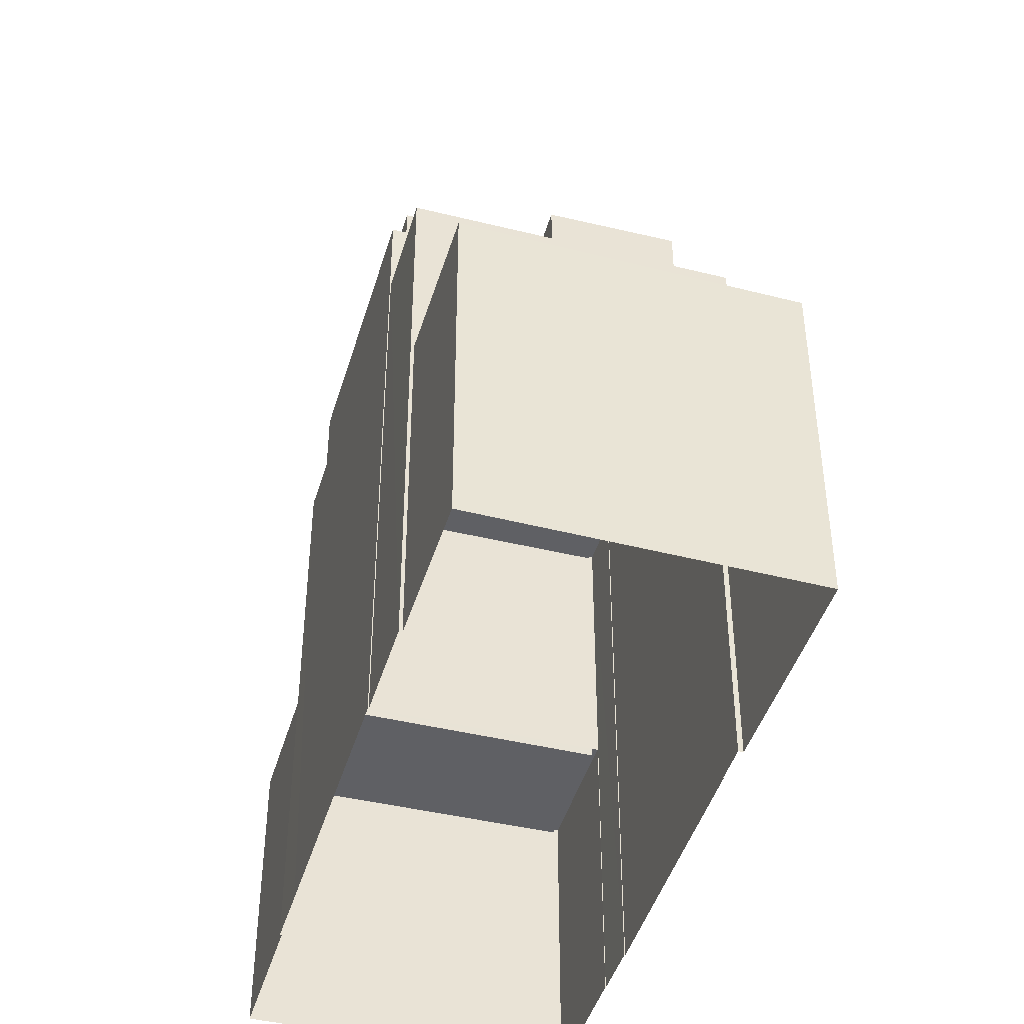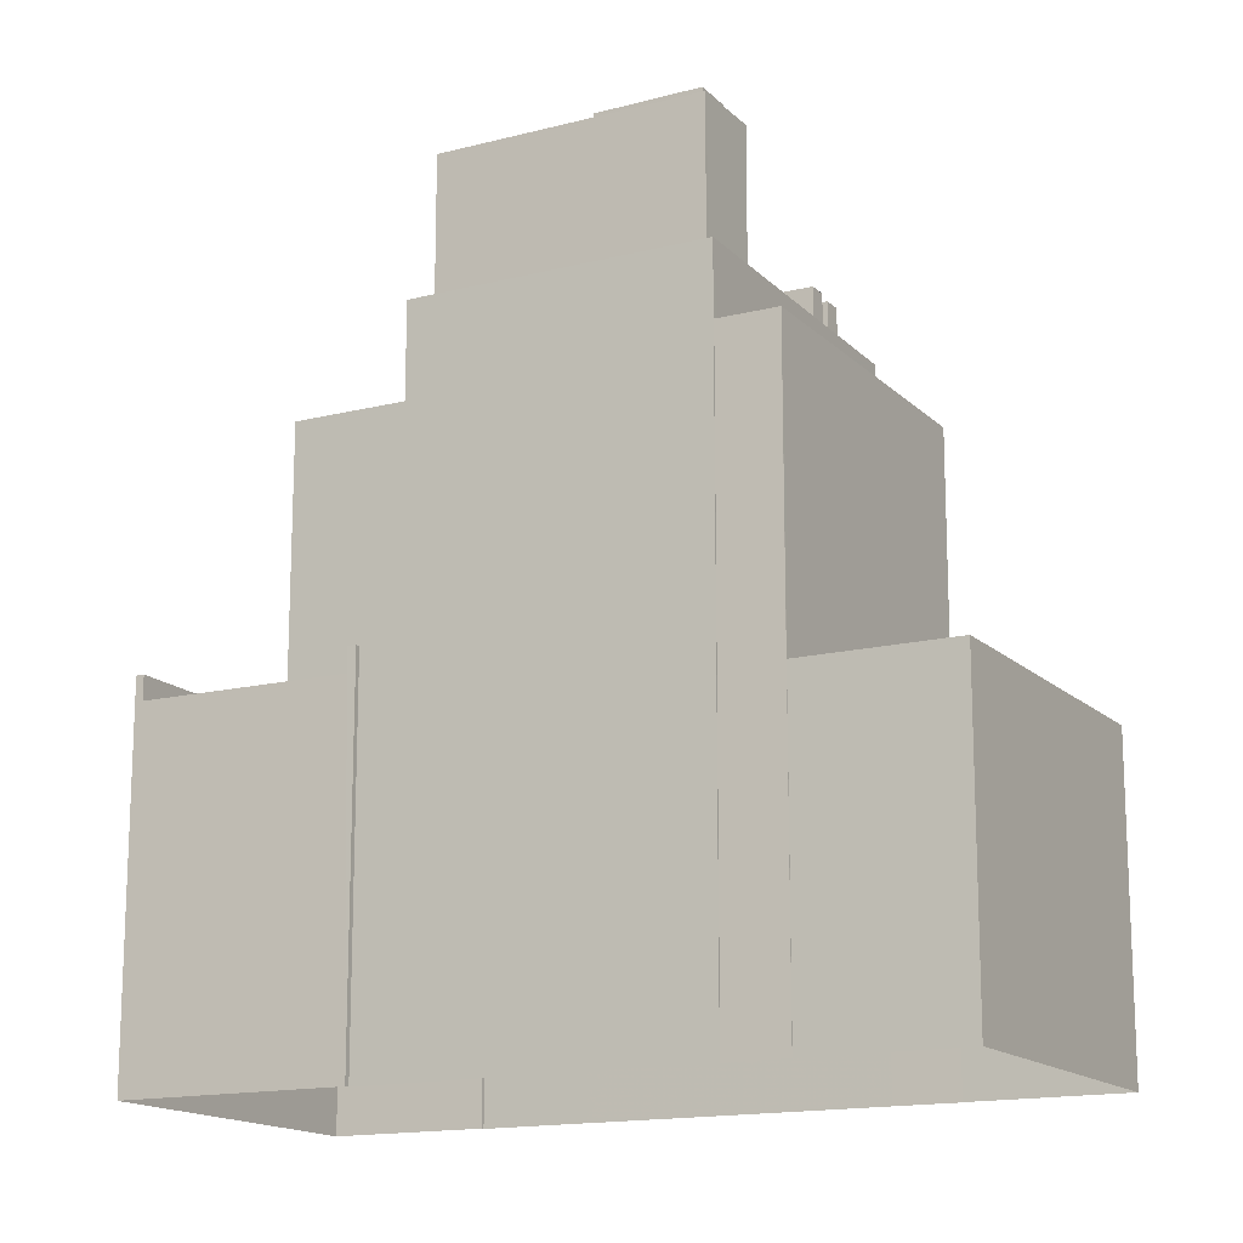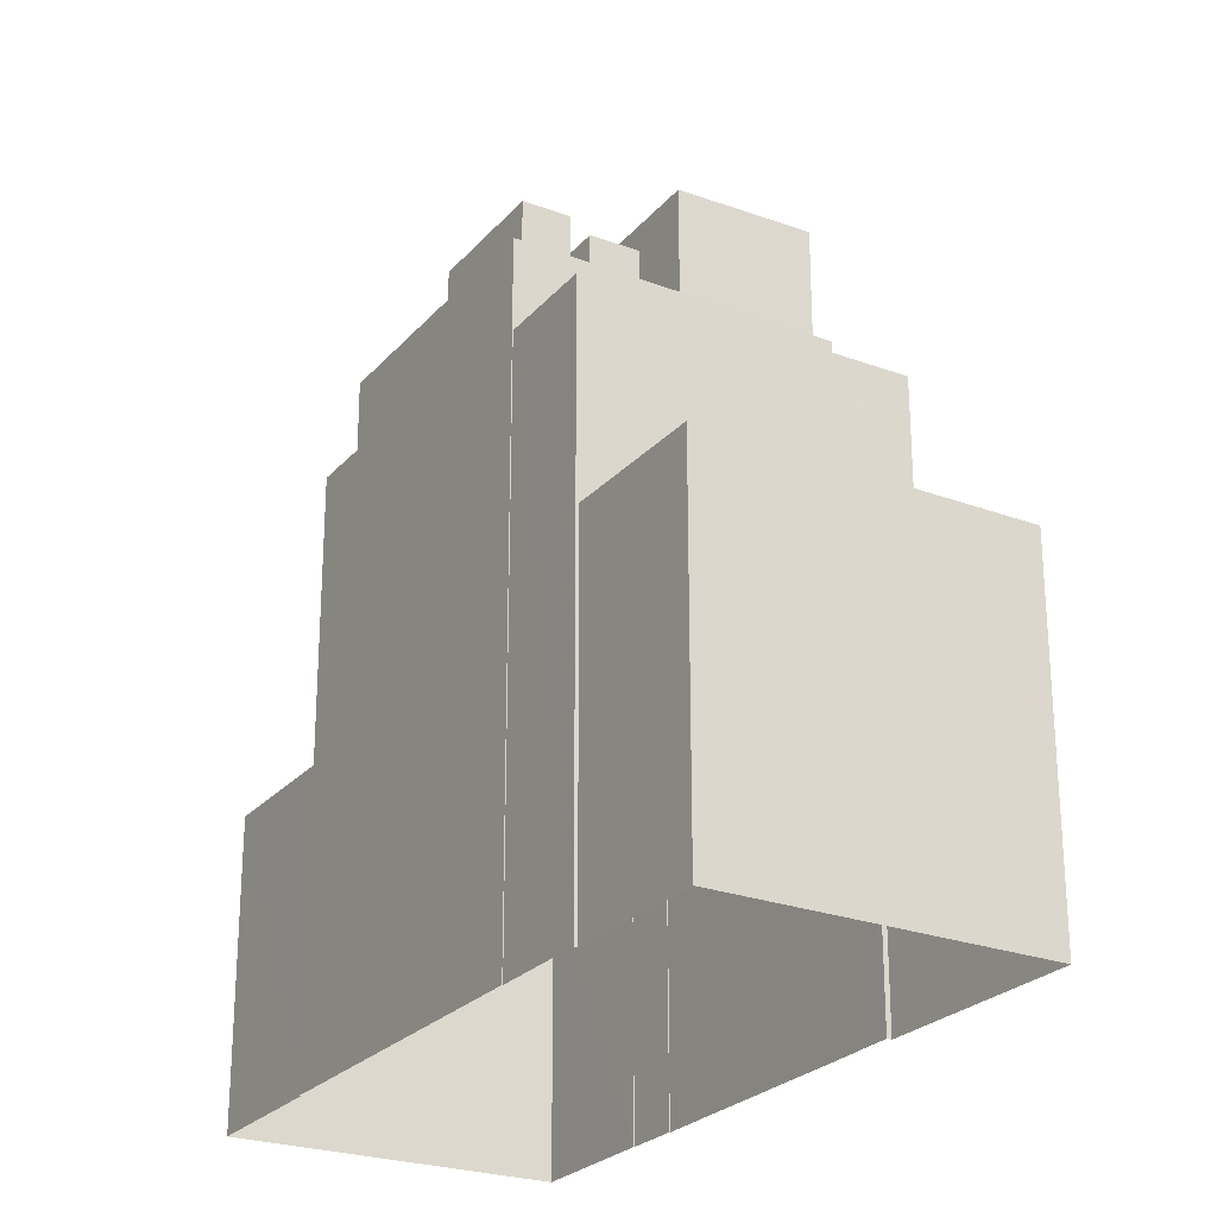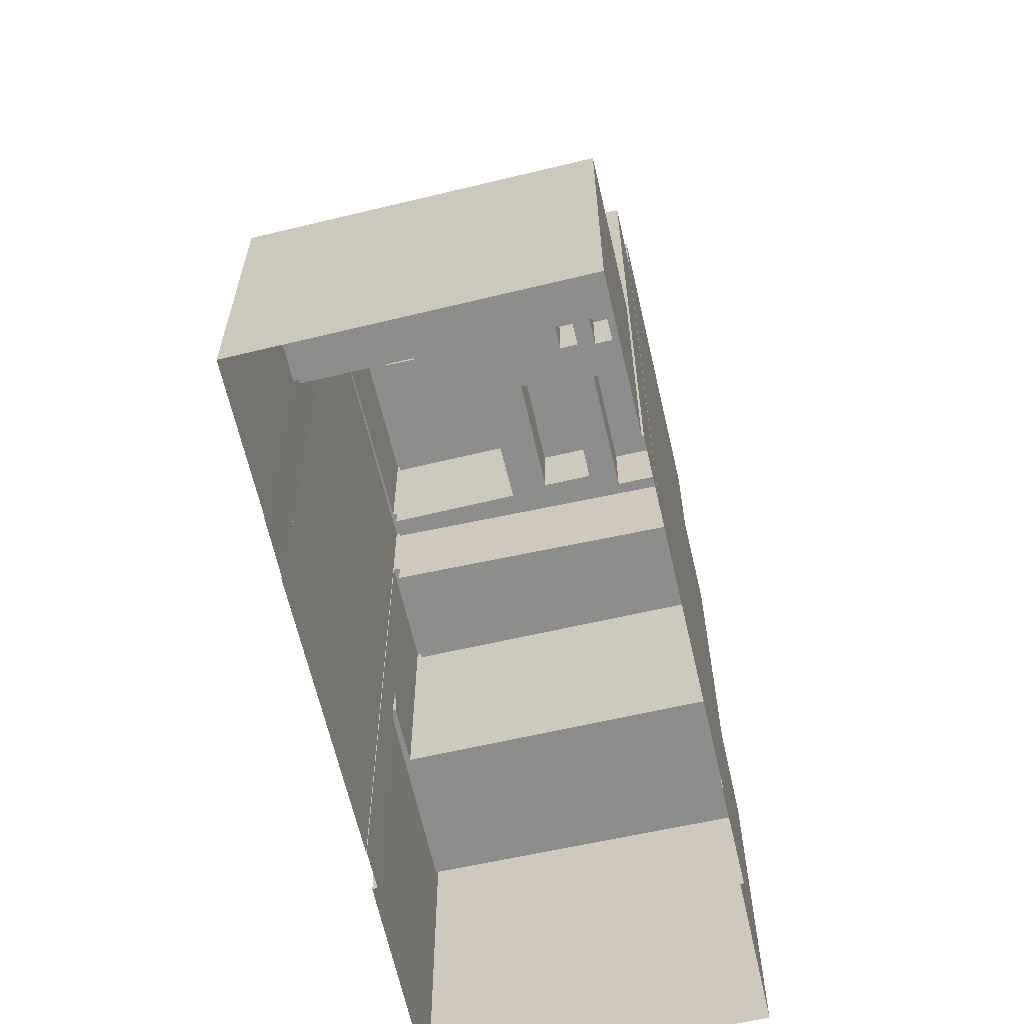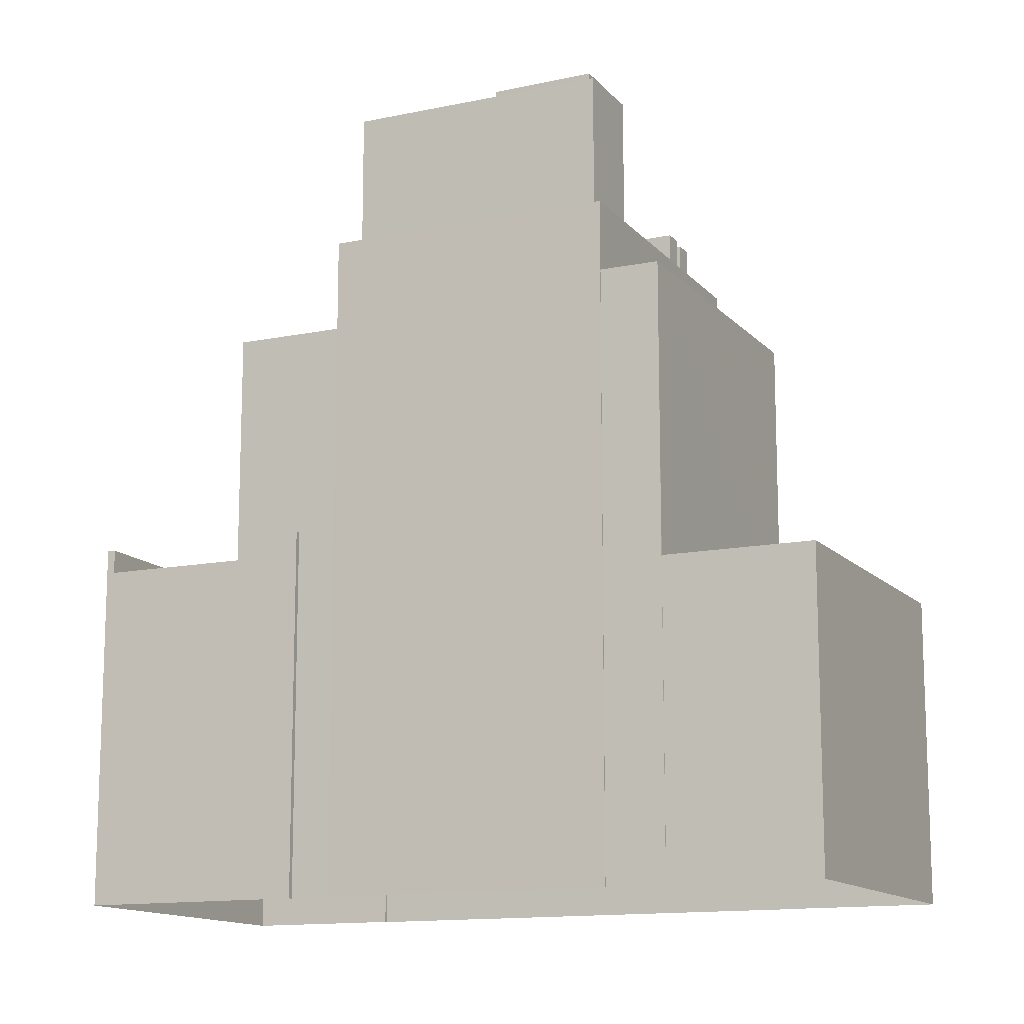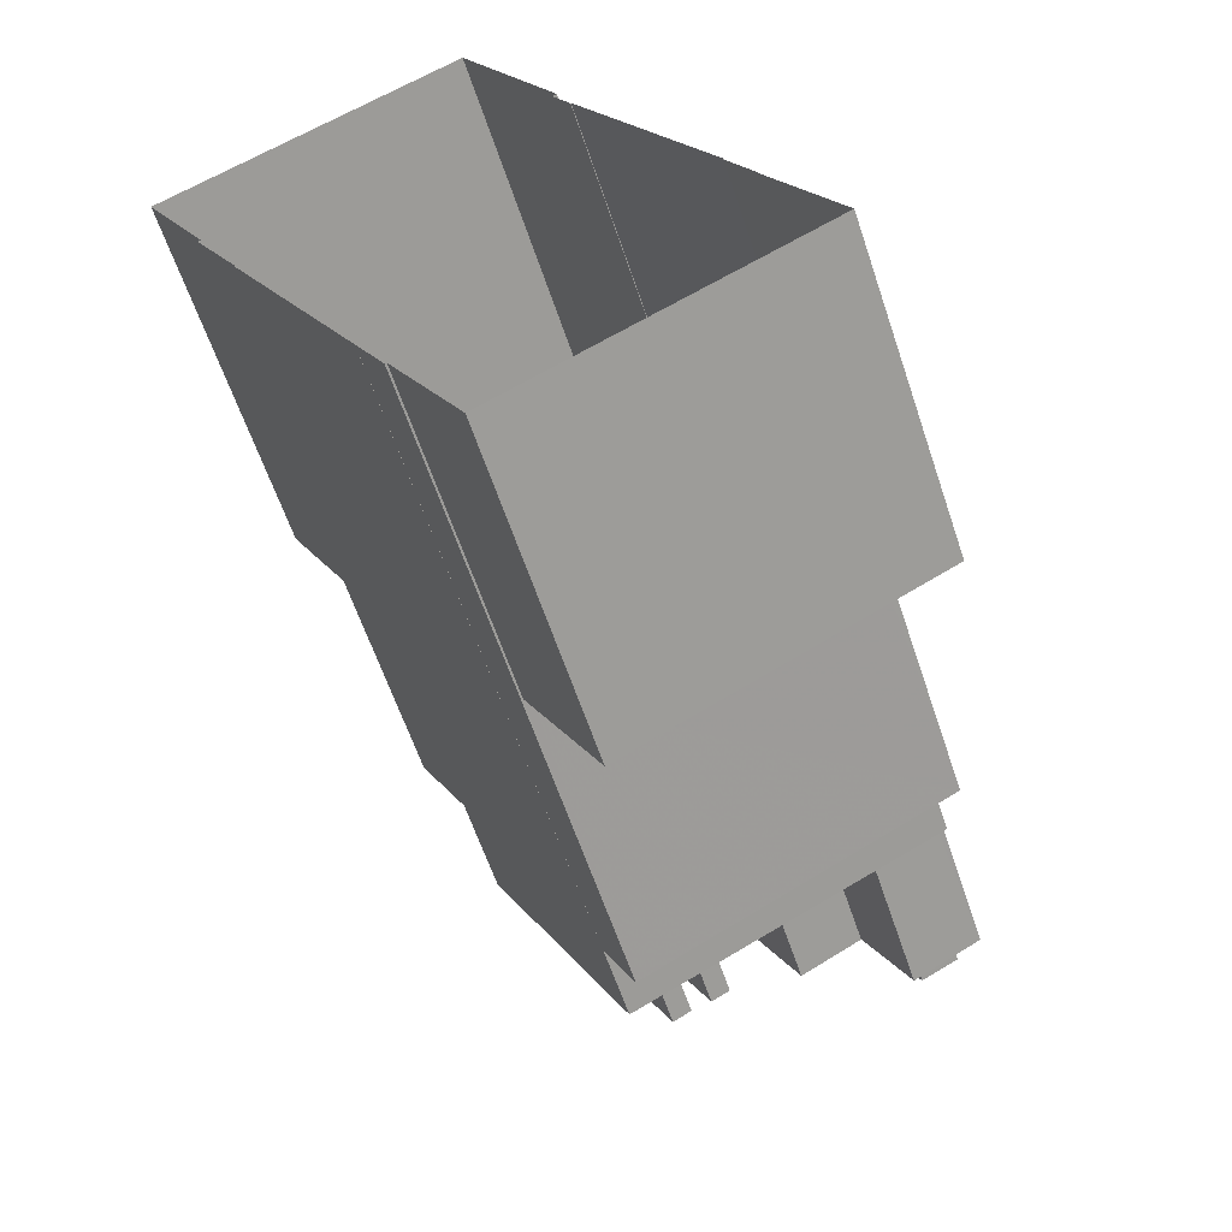
<metadata>
{"format":"obj","ext":"obj","renderer":"f3d","projection":"perspective","resolution":1024,"background":"white","views":[{"elev":-44.5,"azim":137.1,"up":"+Z"},{"elev":-15.4,"azim":-88.6,"up":"+Z"},{"elev":-25.1,"azim":122.5,"up":"+Z"},{"elev":-64.4,"azim":-13.7,"up":"+Z"},{"elev":-13.3,"azim":-91.6,"up":"+Z"},{"elev":-61.2,"azim":-161.5,"up":"+Y"}]}
</metadata>
<code>
v -5706 -3.538e+04 3.453
v -5702 -3.538e+04 3.457
v -5706 -3.538e+04 3.453
v -5701 -3.541e+04 3.442
v -5704 -3.541e+04 3.44
v -5716 -3.54e+04 3.445
v -5689 -3.538e+04 3.452
v -5692 -3.539e+04 3.45
v -5712 -3.54e+04 3.448
v -5707 -3.539e+04 3.452
v -5712 -3.54e+04 3.448
v -5714 -3.54e+04 3.447
v -5714 -3.54e+04 3.447
v -5700 -3.54e+04 3.443
v -5701 -3.541e+04 3.442
v -5694 -3.539e+04 3.448
v -5692 -3.539e+04 3.45
v -5707 -3.539e+04 3.452
v -5694 -3.539e+04 3.448
v -5700 -3.54e+04 3.443
v -5706 -3.538e+04 17.97
v -5705 -3.538e+04 17.97
v -5702 -3.538e+04 17.97
v -5690 -3.538e+04 17.96
v -5706 -3.538e+04 17.96
v -5693 -3.539e+04 17.96
v -5706 -3.538e+04 18.96
v -5706 -3.538e+04 18.97
v -5706 -3.538e+04 18.96
v -5706 -3.538e+04 18.96
v -5702 -3.538e+04 18.97
v -5702 -3.538e+04 18.97
v -5690 -3.538e+04 18.96
v -5689 -3.538e+04 18.96
v -5692 -3.539e+04 18.96
v -5693 -3.539e+04 18.96
v -5694 -3.539e+04 27.84
v -5694 -3.539e+04 27.84
v -5692 -3.539e+04 27.85
v -5707 -3.539e+04 27.85
v -5705 -3.538e+04 27.85
v -5707 -3.539e+04 27.85
v -5692 -3.539e+04 27.85
v -5705 -3.538e+04 27.85
v -5694 -3.539e+04 26.84
v -5692 -3.539e+04 26.85
v -5705 -3.538e+04 26.85
v -5707 -3.539e+04 26.85
v -5712 -3.54e+04 31.72
v -5712 -3.54e+04 31.72
v -5709 -3.54e+04 31.72
v -5709 -3.54e+04 31.72
v -5700 -3.54e+04 31.72
v -5700 -3.54e+04 31.72
v -5700 -3.54e+04 30.82
v -5698 -3.54e+04 30.82
v -5699 -3.54e+04 30.82
v -5701 -3.54e+04 30.82
v -5701 -3.54e+04 30.82
v -5698 -3.54e+04 30.82
v -5702 -3.54e+04 30.82
v -5702 -3.54e+04 30.82
v -5702 -3.54e+04 30.82
v -5697 -3.539e+04 30.82
v -5695 -3.539e+04 30.82
v -5695 -3.539e+04 30.82
v -5701 -3.54e+04 30.82
v -5700 -3.54e+04 30.82
v -5697 -3.539e+04 30.82
v -5700 -3.54e+04 30.82
v -5701 -3.54e+04 30.82
v -5703 -3.54e+04 30.82
v -5703 -3.54e+04 30.82
v -5698 -3.539e+04 30.82
v -5698 -3.539e+04 30.82
v -5701 -3.54e+04 30.82
v -5700 -3.54e+04 30.82
v -5694 -3.539e+04 30.82
v -5700 -3.539e+04 30.82
v -5703 -3.54e+04 30.82
v -5705 -3.54e+04 30.82
v -5709 -3.54e+04 30.82
v -5707 -3.539e+04 30.82
v -5702 -3.539e+04 30.82
v -5707 -3.539e+04 30.82
v -5708 -3.539e+04 30.82
v -5694 -3.539e+04 31.72
v -5694 -3.539e+04 31.72
v -5712 -3.54e+04 31.72
v -5707 -3.539e+04 31.72
v -5707 -3.539e+04 31.72
v -5707 -3.539e+04 31.72
v -5707 -3.539e+04 31.72
v -5701 -3.541e+04 16.04
v -5716 -3.54e+04 16.04
v -5704 -3.541e+04 16.04
v -5713 -3.54e+04 16.04
v -5701 -3.541e+04 16.44
v -5704 -3.541e+04 16.44
v -5701 -3.541e+04 16.44
v -5704 -3.541e+04 16.44
v -5714 -3.54e+04 16.44
v -5716 -3.54e+04 16.44
v -5716 -3.54e+04 16.44
v -5713 -3.54e+04 16.44
v -5712 -3.54e+04 28.73
v -5712 -3.54e+04 28.73
v -5713 -3.54e+04 28.73
v -5700 -3.54e+04 28.73
v -5701 -3.541e+04 28.72
v -5700 -3.54e+04 28.73
v -5714 -3.54e+04 28.73
v -5701 -3.541e+04 28.72
v -5700 -3.54e+04 28.33
v -5713 -3.54e+04 28.33
v -5701 -3.541e+04 28.32
v -5712 -3.54e+04 28.33
v -5699 -3.54e+04 33.61
v -5702 -3.54e+04 33.61
v -5701 -3.54e+04 33.61
v -5700 -3.54e+04 33.61
v -5701 -3.54e+04 33.61
v -5703 -3.54e+04 33.61
v -5702 -3.54e+04 33.61
v -5701 -3.54e+04 33.61
v -5702 -3.539e+04 36.25
v -5708 -3.539e+04 36.25
v -5705 -3.54e+04 36.24
v -5705 -3.539e+04 36.25
v -5710 -3.54e+04 36.24
v -5710 -3.54e+04 36.24
v -5710 -3.54e+04 36.24
v -5708 -3.539e+04 36.25
v -5707 -3.539e+04 36.25
v -5709 -3.539e+04 36.25
v -5711 -3.54e+04 36.24
v -5712 -3.54e+04 36.24
v -5702 -3.539e+04 37.25
v -5702 -3.539e+04 37.25
v -5705 -3.54e+04 37.24
v -5705 -3.54e+04 37.24
v -5708 -3.539e+04 37.25
v -5708 -3.539e+04 37.25
v -5707 -3.539e+04 37.25
v -5710 -3.54e+04 37.24
v -5709 -3.54e+04 37.24
v -5712 -3.54e+04 37.24
v -5712 -3.54e+04 37.24
v -5707 -3.539e+04 37.25
v -5709 -3.539e+04 37.93
v -5711 -3.54e+04 37.93
v -5710 -3.54e+04 37.93
v -5708 -3.539e+04 37.93
v -5698 -3.539e+04 34.04
v -5700 -3.539e+04 34.04
v -5703 -3.54e+04 34.04
v -5701 -3.54e+04 34.04
v -5698 -3.54e+04 34.04
v -5697 -3.539e+04 34.04
v -5700 -3.54e+04 34.04
v -5695 -3.539e+04 34.04
f 1 2 3
f 4 5 6
f 2 7 8
f 9 10 11
f 12 13 11
f 6 12 4
f 14 15 4
f 16 8 17
f 16 18 3
f 10 18 11
f 16 19 20
f 20 14 16
f 8 3 2
f 11 4 12
f 11 14 4
f 8 16 3
f 14 18 16
f 11 18 14
f 21 22 23
f 23 22 24
f 21 25 22
f 24 22 26
f 27 28 29
f 27 30 28
f 31 32 33
f 31 33 34
f 33 35 34
f 33 36 35
f 37 38 39
f 40 41 42
f 38 43 39
f 42 41 44
f 39 43 44
f 41 39 44
f 45 46 47
f 48 45 47
f 49 50 51
f 52 51 53
f 53 51 54
f 51 50 54
f 55 56 57
f 58 55 59
f 56 60 57
f 59 55 57
f 61 58 62
f 63 61 62
f 62 58 59
f 64 65 66
f 63 62 67
f 67 68 69
f 64 66 69
f 57 60 70
f 62 70 67
f 68 64 69
f 68 70 60
f 67 70 68
f 67 69 71
f 72 61 63
f 61 72 73
f 74 69 75
f 71 73 72
f 76 67 71
f 76 71 72
f 71 69 74
f 77 78 56
f 55 77 56
f 78 66 65
f 78 65 56
f 74 75 79
f 80 73 71
f 81 82 73
f 75 83 84
f 83 85 84
f 79 84 80
f 86 82 81
f 84 81 80
f 75 84 79
f 73 80 81
f 54 87 88
f 89 50 49
f 90 50 89
f 90 88 87
f 54 88 53
f 91 90 89
f 92 93 91
f 88 90 93
f 93 90 91
f 94 95 96
f 94 97 95
f 98 99 100
f 100 99 101
f 102 103 104
f 105 102 104
f 99 103 101
f 104 103 99
f 106 107 108
f 109 110 111
f 107 112 108
f 111 110 113
f 110 112 113
f 108 112 110
f 114 115 116
f 114 117 115
f 118 119 120
f 118 121 119
f 122 123 124
f 122 125 123
f 126 127 128
f 129 127 126
f 130 131 132
f 128 127 133
f 131 133 132
f 133 127 132
f 134 135 129
f 129 135 127
f 136 137 130
f 137 135 134
f 136 130 132
f 137 136 135
f 138 139 140
f 140 141 142
f 142 141 143
f 139 141 140
f 138 144 139
f 142 145 146
f 147 146 148
f 144 147 148
f 143 145 142
f 139 144 149
f 148 149 144
f 145 148 146
f 150 151 152
f 153 150 152
f 154 155 156
f 157 154 156
f 158 159 160
f 158 161 159
f 28 21 29
f 29 21 1
f 31 2 23
f 32 31 23
f 21 2 1
f 23 2 21
f 34 2 31
f 34 7 2
f 35 8 7
f 34 35 7
f 27 29 1
f 3 27 1
f 33 23 24
f 33 32 23
f 36 33 24
f 26 36 24
f 30 21 28
f 30 25 21
f 30 44 22
f 44 30 42
f 42 27 18
f 25 30 22
f 18 27 3
f 30 27 42
f 26 22 36
f 8 35 17
f 22 44 36
f 17 35 43
f 36 44 43
f 35 36 43
f 38 16 17
f 43 38 17
f 37 39 46
f 45 37 46
f 40 47 41
f 40 48 47
f 39 47 46
f 39 41 47
f 16 38 19
f 87 19 38
f 87 37 90
f 10 42 18
f 90 42 10
f 37 45 48
f 87 38 37
f 40 37 48
f 40 42 90
f 90 37 40
f 14 20 111
f 20 54 111
f 11 107 9
f 106 54 50
f 117 114 109
f 9 107 50
f 111 54 109
f 117 109 106
f 107 106 50
f 109 54 106
f 10 50 90
f 10 9 50
f 19 54 20
f 19 87 54
f 53 78 77
f 53 88 78
f 53 61 73
f 53 58 61
f 73 82 52
f 55 58 53
f 77 55 53
f 53 73 52
f 92 83 93
f 92 85 83
f 69 66 88
f 75 69 88
f 66 78 88
f 83 75 93
f 93 75 88
f 94 96 99
f 98 94 99
f 99 96 95
f 104 99 95
f 97 104 95
f 97 105 104
f 101 6 5
f 101 103 6
f 12 6 103
f 102 12 103
f 4 101 5
f 4 100 101
f 4 15 100
f 15 113 100
f 12 102 13
f 98 113 112
f 97 94 98
f 13 102 112
f 100 113 98
f 97 98 105
f 102 105 112
f 105 98 112
f 11 13 112
f 107 11 112
f 14 111 113
f 15 14 113
f 114 116 110
f 109 114 110
f 110 116 115
f 108 110 115
f 117 108 115
f 117 106 108
f 120 119 62
f 59 120 62
f 119 121 70
f 62 119 70
f 70 118 57
f 70 121 118
f 57 120 59
f 57 118 120
f 124 123 72
f 63 124 72
f 123 125 76
f 72 123 76
f 76 122 67
f 76 125 122
f 67 124 63
f 67 122 124
f 86 140 142
f 86 81 140
f 141 126 128
f 141 139 126
f 141 128 133
f 143 141 133
f 145 133 131
f 145 143 133
f 131 130 145
f 130 137 148
f 130 148 145
f 134 148 137
f 134 149 148
f 126 139 129
f 129 149 134
f 129 139 149
f 82 86 52
f 51 52 146
f 146 52 142
f 52 86 142
f 146 147 49
f 146 49 51
f 147 89 49
f 91 147 144
f 91 89 147
f 84 92 138
f 138 92 144
f 84 85 92
f 144 92 91
f 140 81 84
f 138 140 84
f 136 152 151
f 136 132 152
f 135 136 151
f 150 135 151
f 153 135 150
f 153 127 135
f 152 127 153
f 152 132 127
f 157 156 80
f 71 157 80
f 156 155 79
f 80 156 79
f 79 154 74
f 79 155 154
f 74 157 71
f 74 154 157
f 68 60 160
f 60 56 158
f 160 60 158
f 160 159 64
f 68 160 64
f 64 161 65
f 64 159 161
f 65 158 56
f 65 161 158

</code>
